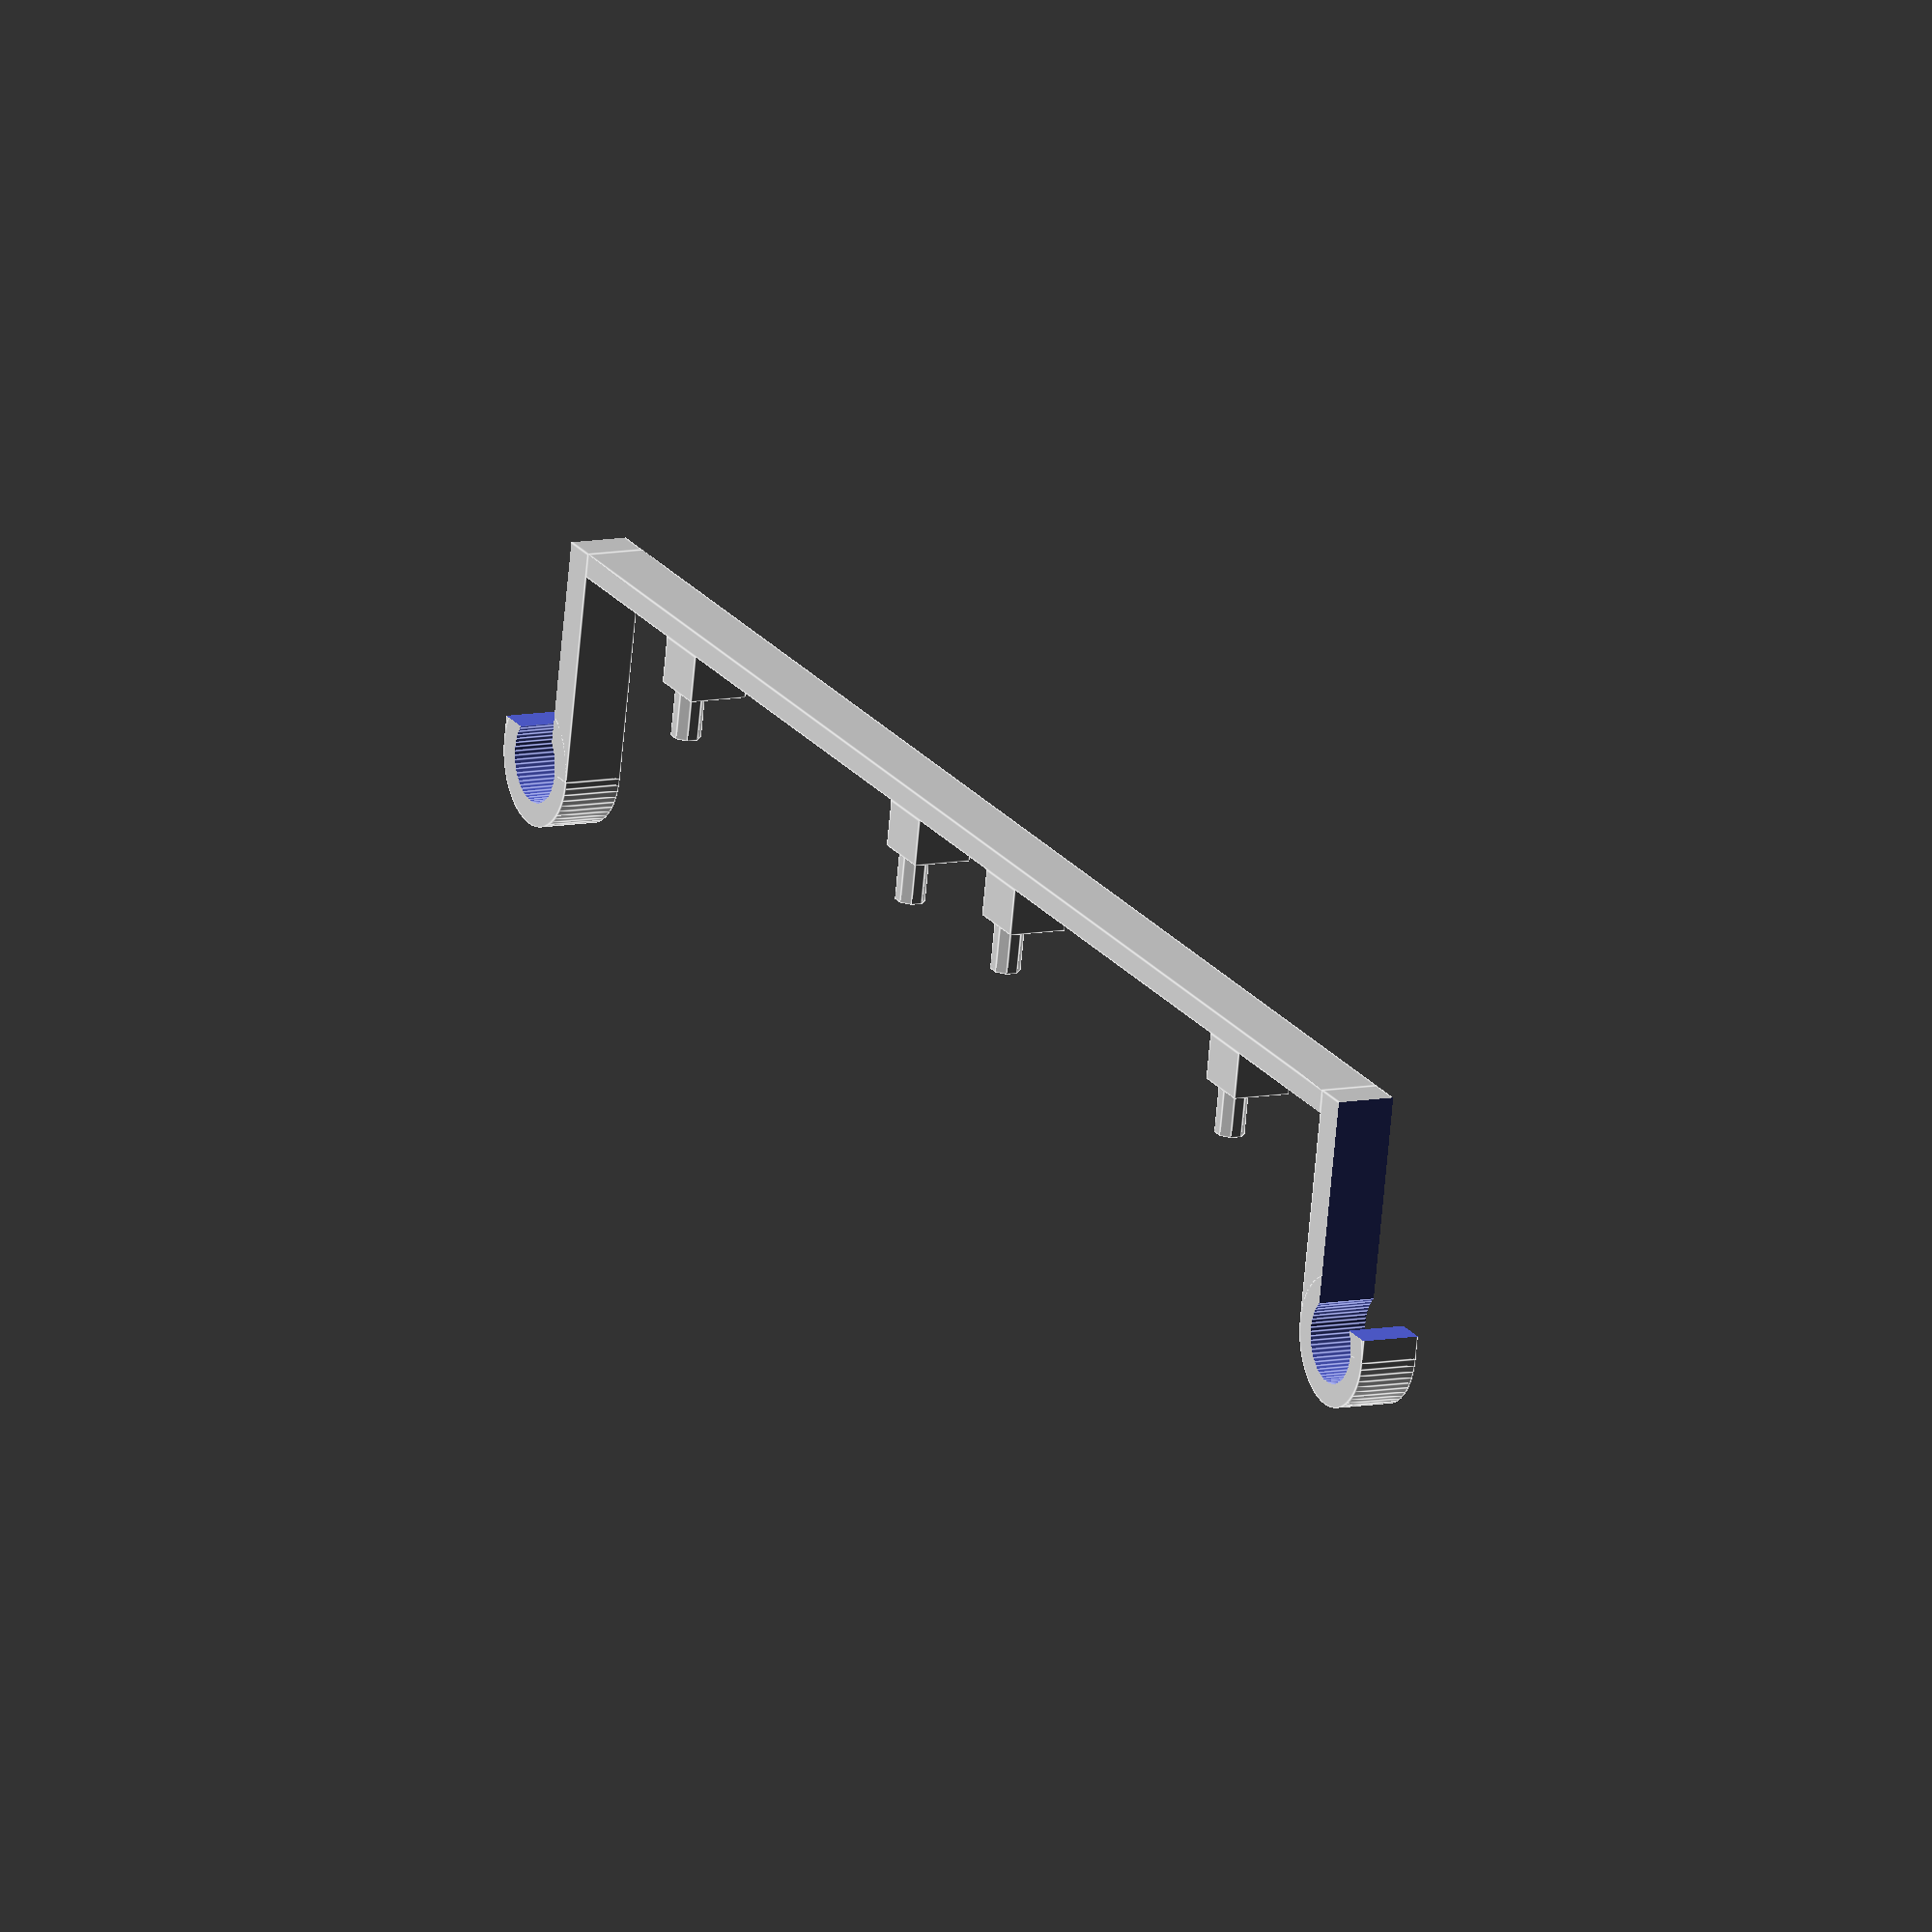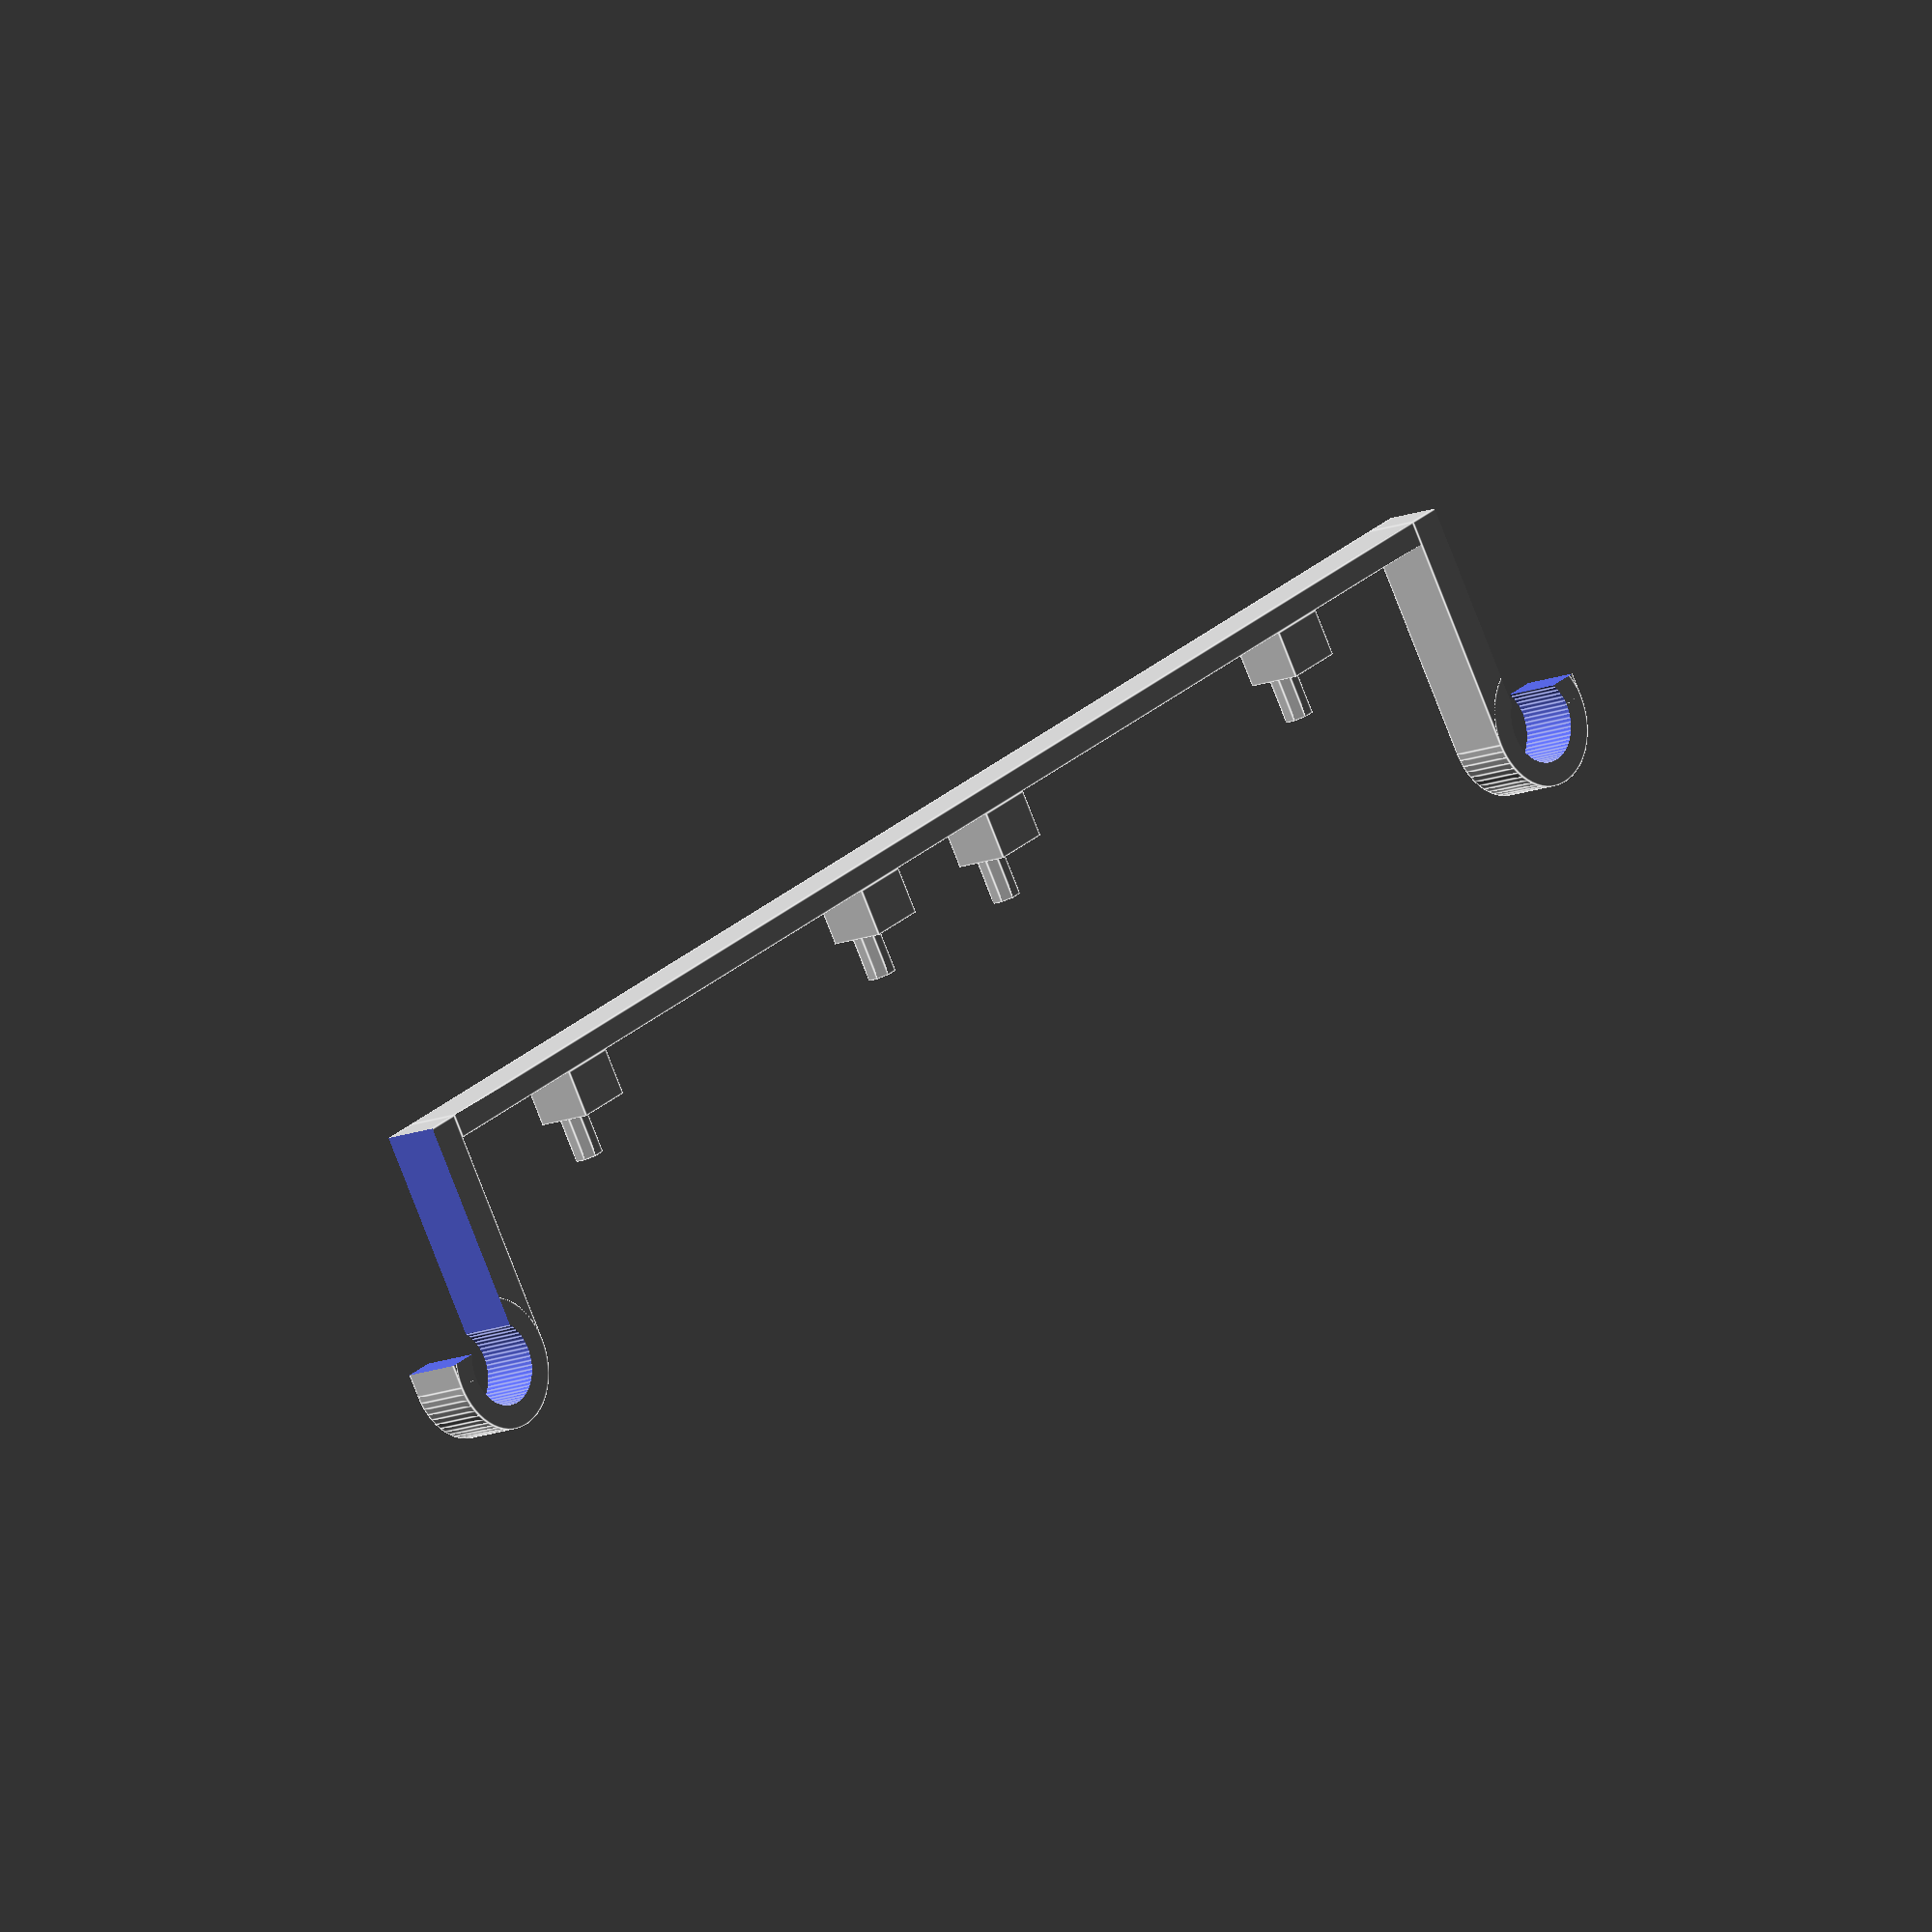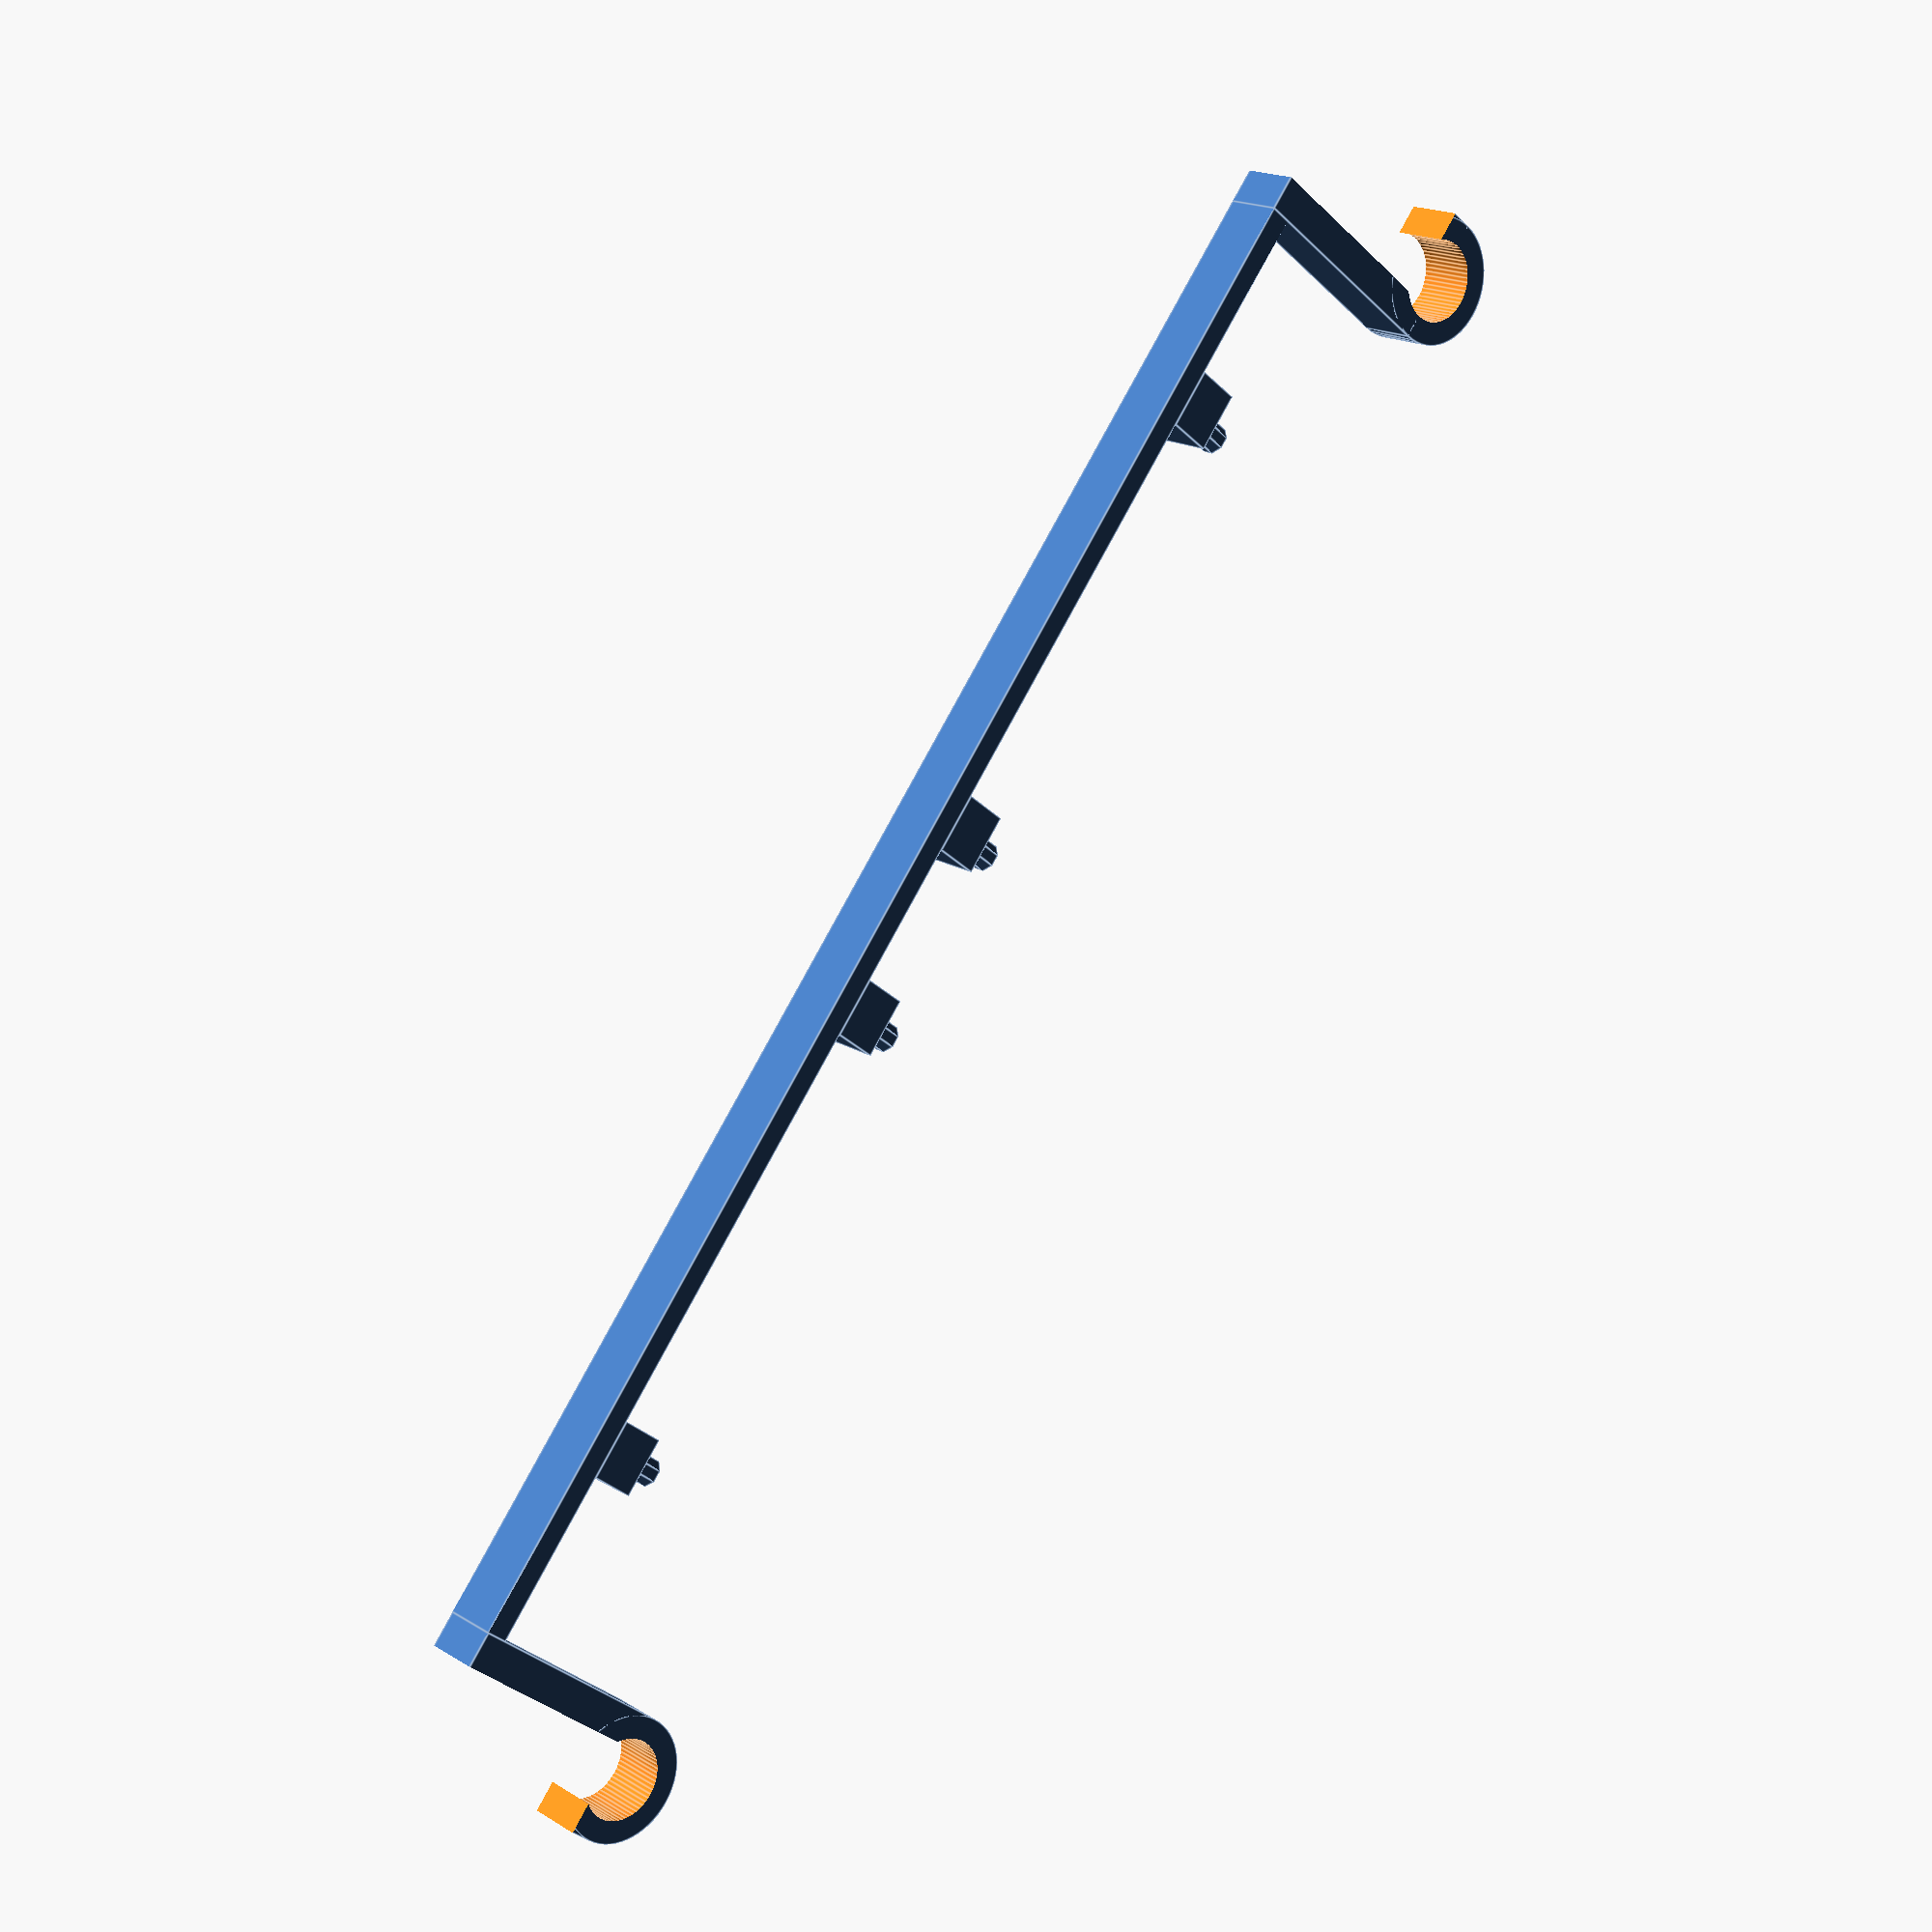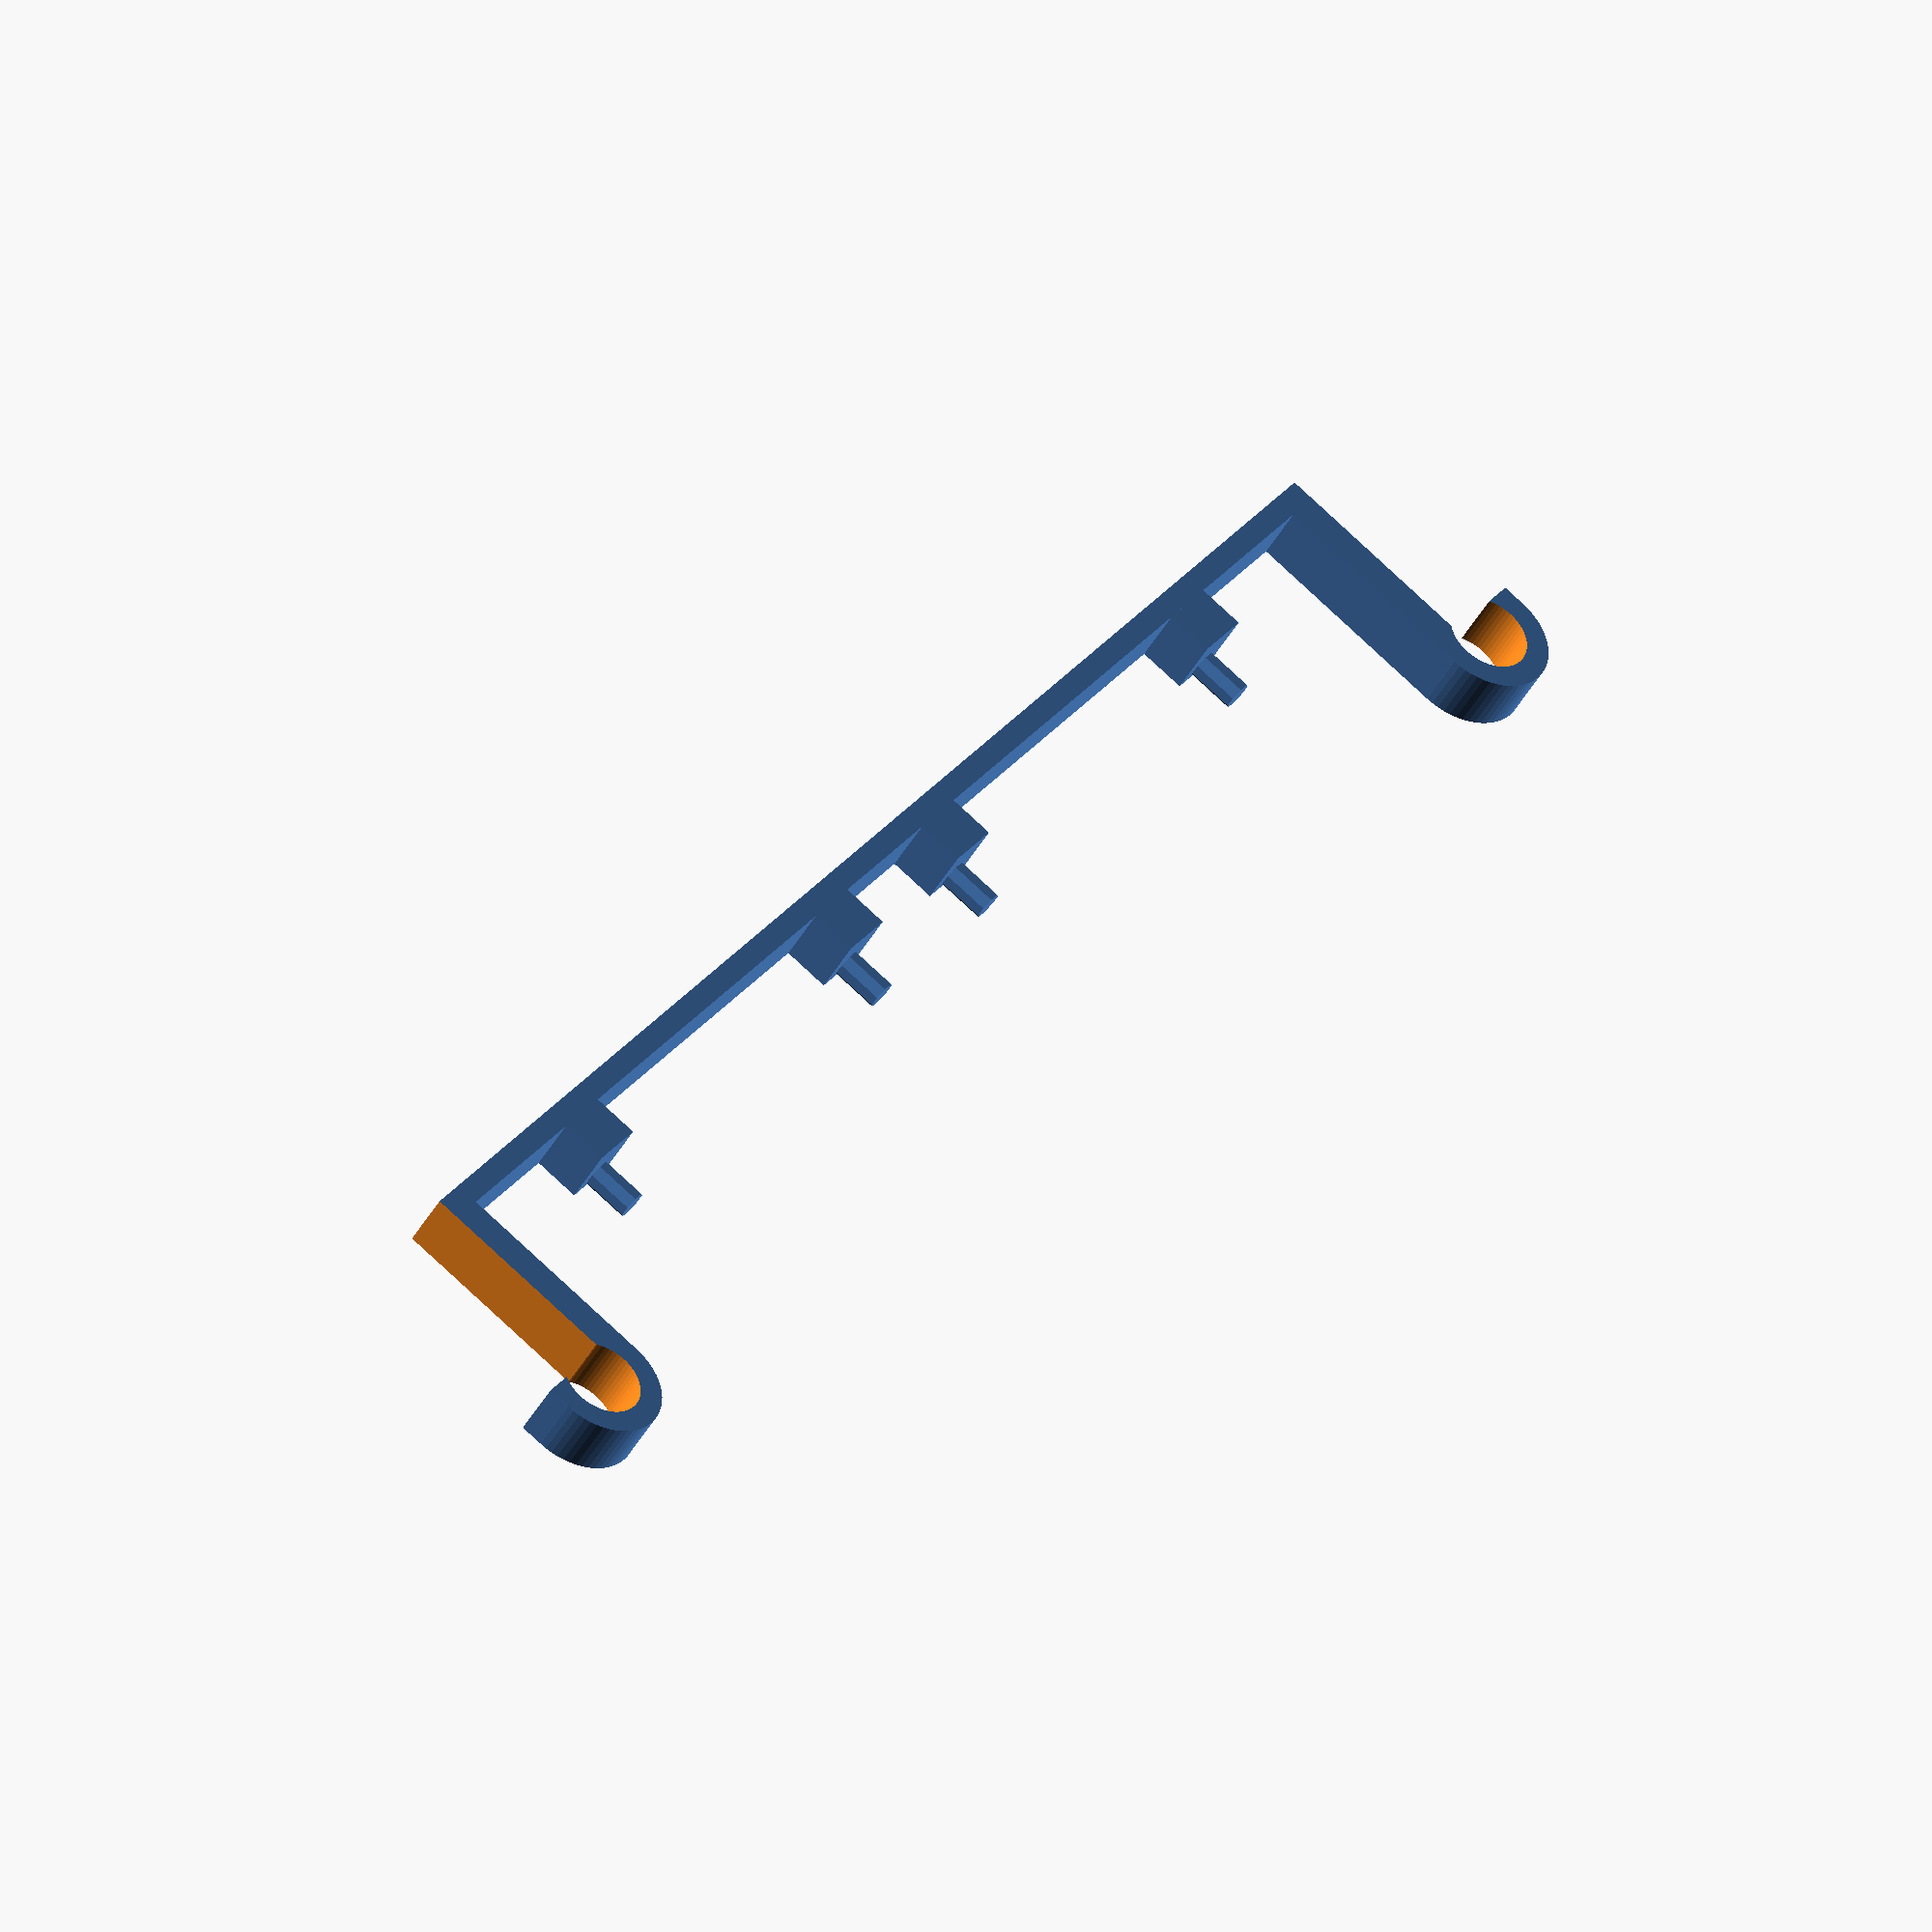
<openscad>
/*
 * TVRRUG electronics mount
 *
 * Copyright 2012 <b@Zi.iS>
 * License CC BY 3.0
 */

$fn = 60;
m8 = 7.80 / 2;
m3 = 2.8 /2;

//http://solderpad.com/folknology/dual-stepper-motor-module/

translate(	[
	0,
	20,
	0
]) {
	mount2(
		rod_gap=158,
		pitch = 44.5
	);
}
/*
translate(	[
	0,
	60,
	0
]) {
	mount2(
		rod_gap=158,
		pitch = 44.5
	);
}

//http://solderpad.com/folknology/open-motion-controller/
translate(	[
	0,
	-20,
	0
]) {
	mount1(
		rod_gap=158,
		pitch = 70
	);
}


translate(	[
	0,
	-60,
	0
]) {
	mount1(
		rod_gap=158,
		pitch = 70
	);
}

for(i=[1:6]) {
	translate([
		i*20,
		-80,
		0
	]) {
		clip();
	}
}
for(i=[1:6]) {
	translate([
		i*20,
		-100,
		0
	]) {
		clip();
	}
}
*/

module clip(
	width = m3*4,
	thickness = 2.2,
	post = m3,
	pcb = 1.7
) {
	cube([
		thickness,
		thickness*4+pcb,
		post*2+thickness*2
	]);
	cube([
		width+thickness*2,
		thickness,
		post*2+thickness*2,
	]);
	translate([
		width+thickness,
		0,
		0,
	]) {
		cube([
			thickness,
			thickness*2,
			post*2+thickness*2,
			
		]);
	}
	translate([
		0,
		thickness*3+pcb,
		0,
	]) {
		cube([
			post*2+thickness*2,
			thickness,
			thickness,
		]);
	}
	translate([
		post*2+thickness,
		thickness*3+pcb,
		0,
	]) {
		cube([
			thickness,
			thickness,
			post*2+thickness*2,,
		]);
	}
}
	

module mount1(
	width = 10,
	thickness = 2.2,
	rod_gap = 156,
	rod = m8,
	post = m3,
	pitch = 70,
	offset = 20
) {
	mount(
		width = width,
		thickness = thickness,
		rod_gap = rod_gap,
		rod = rod,
		post = post,
		posts= space1(rod_gap-thickness*2-rod*2, pitch),
		offset = offset
	);
}

module mount2(
	width = 10,
	thickness = 2.2,
	rod_gap = 156,
	rod=m8,
	post = m3,
	pitch = 44.5,
	offset = 20
) {
	mount(
		width = width,
		thickness = thickness,
		rod_gap = rod_gap,
		rod = rod,
		post = post,
		posts= space2(rod_gap-thickness*2-rod*2, pitch, pitch),
		offset = offset
	);
}

module mount(
	width = 10,
	thickness = 2.2,
	rod_gap = 60,
	rod = m8,
	post = m3,
	posts = [],
	offset = m8
) {

	support(
		rod_gap = rod_gap,
		rod = rod,
		width=post*4,
		offset = offset,
		thickness = 2.2
	
	);

	for(i=posts) {
		translate([
			i,
			thickness,
			0
		]) {
			post(
				size = post,
				height = thickness * 4
			);
		}
	}
	
}

module post(
	size = m3,
	height = m3*4
) {
	translate([
		-size*2,
		0,
		0
	]) {
		cube([
			size*4,
			height/2,
			size*4
		]);
	}
	translate([
		0,
		height,
		size
	]) {
		rotate([
			90,
			0,
			0
		]) {
			rotate([
				0,
				0,
				22.5
			]) {
				cylinder(
					r = size,
					h = height,
					$fn=8
				);
			}
		}
	}
}

module support(
	rod_gap = 156,
	rod = m8,
	width = m3*4,
	offset = 10,
	thickness = 2.2
) {
	difference() {
		union() {
			cube([
				rod_gap-thickness*2-rod*2,
				thickness,
				width,
			]);
			translate([
				-thickness*2-rod*2,
				0,
				0
			]) {
				cube([
					thickness*2+rod*2,
					thickness+offset,
					width,
				]);
			}
			translate([
				-thickness-rod,
				thickness+offset,
				0
			]) {
				cylinder(
					r=rod+thickness,
					h=width
				);
			}
			translate([
				rod_gap-thickness*2-rod*2,
				0,
				0
			]) {
				cube([
					thickness*2+rod*2,
					thickness+offset,
					width,
				]);
			}
			translate([
				rod_gap+thickness+rod-thickness*2-rod*2,
				thickness+offset,
				0
			]) {
				cylinder(
					r=rod+thickness,
					h=width
				);
			}
		}
			translate([
				-thickness*3.5-rod*2,
				-thickness,
				-1
			]) {
				cube([
					thickness*2+rod*2,
					thickness+offset,
					width+2,
				]);
			}
		
			translate([
				-thickness-rod,
				thickness+offset,
				-1
			]) {
				cylinder(
					r=rod,
					h=width+2
				);
			}
			translate([
				rod_gap+thickness*1.5-thickness*2-rod*2,
				-thickness,
				-1
			]) {
				cube([
					thickness*2+rod*2,
					thickness+offset,
					width+2,
				]);
			}
			translate([
				rod_gap+thickness+rod-thickness*2-rod*2,
				thickness+offset,
				-1
			]) {
				cylinder(
					r=rod,
					h=width+2
				);
			}
	}

}

function space1(length, pitch) = [
	(length-pitch)/2, 
	(length-pitch)/2 + pitch
];
function space2(length, pitch1, pitch2) = [
	(length-pitch1-pitch2)/3, 
	(length-pitch1-pitch2)/3 + pitch1,
	(length-pitch1-pitch2)/3 + pitch1 +  (length-pitch1-pitch2)/3,
	(length-pitch1-pitch2)/3 + pitch1 +  (length-pitch1-pitch2)/3 + pitch2

];

</openscad>
<views>
elev=170.6 azim=348.7 roll=297.9 proj=o view=edges
elev=192.6 azim=328.9 roll=225.6 proj=o view=edges
elev=342.7 azim=128.0 roll=320.6 proj=p view=edges
elev=222.6 azim=304.9 roll=206.7 proj=o view=solid
</views>
